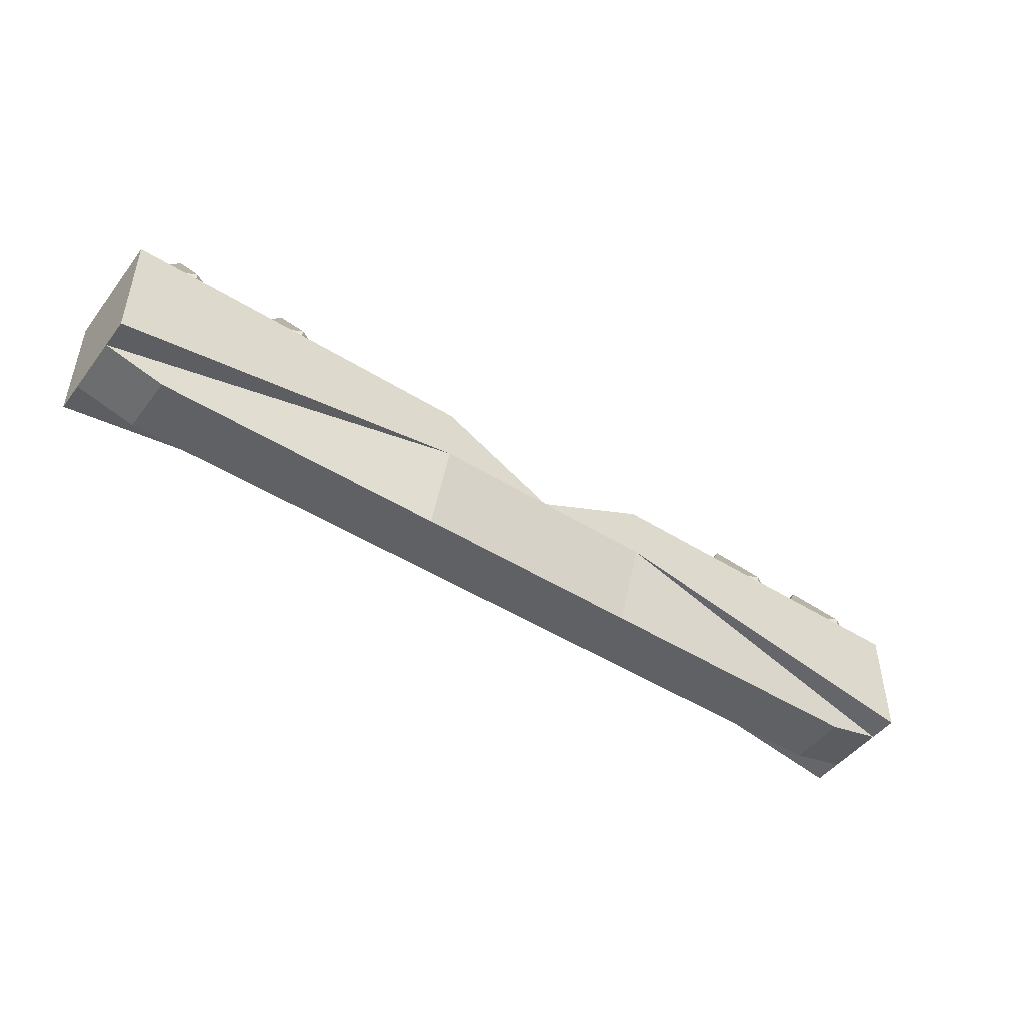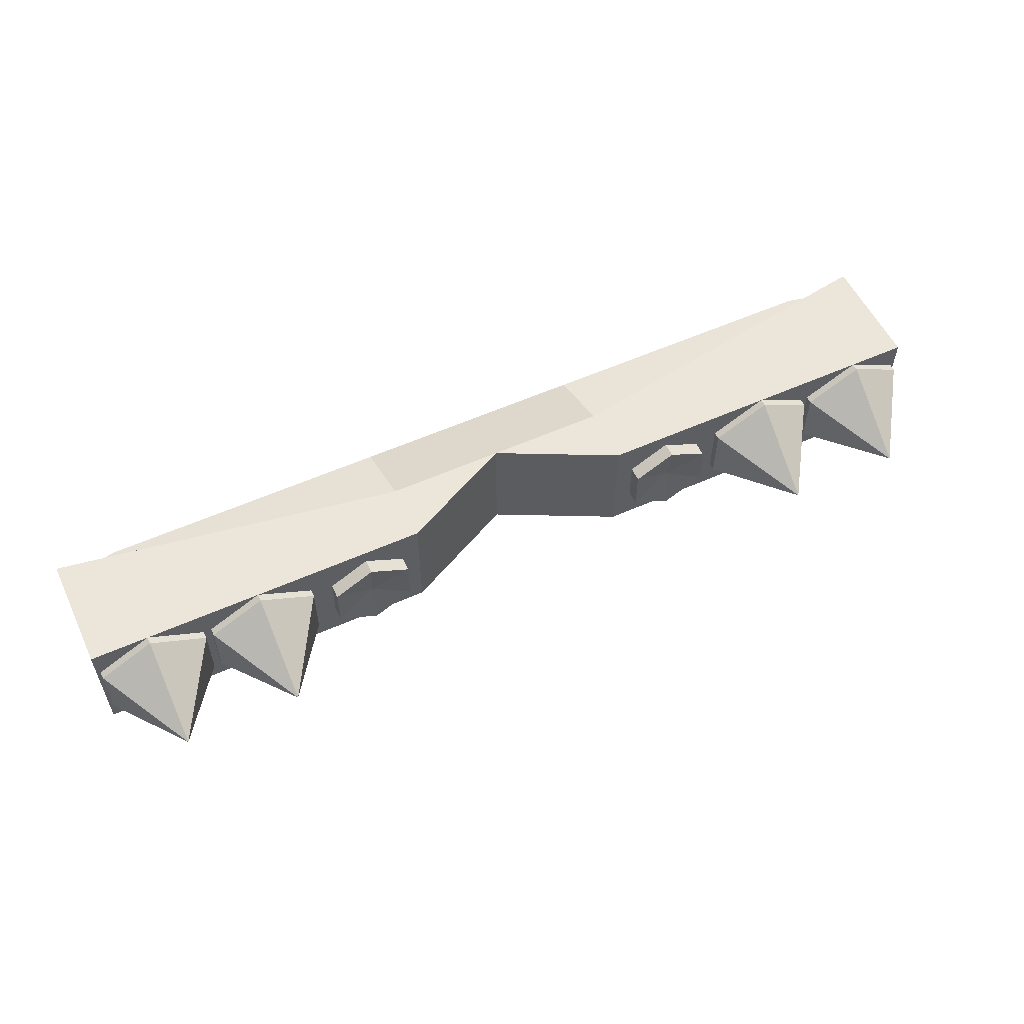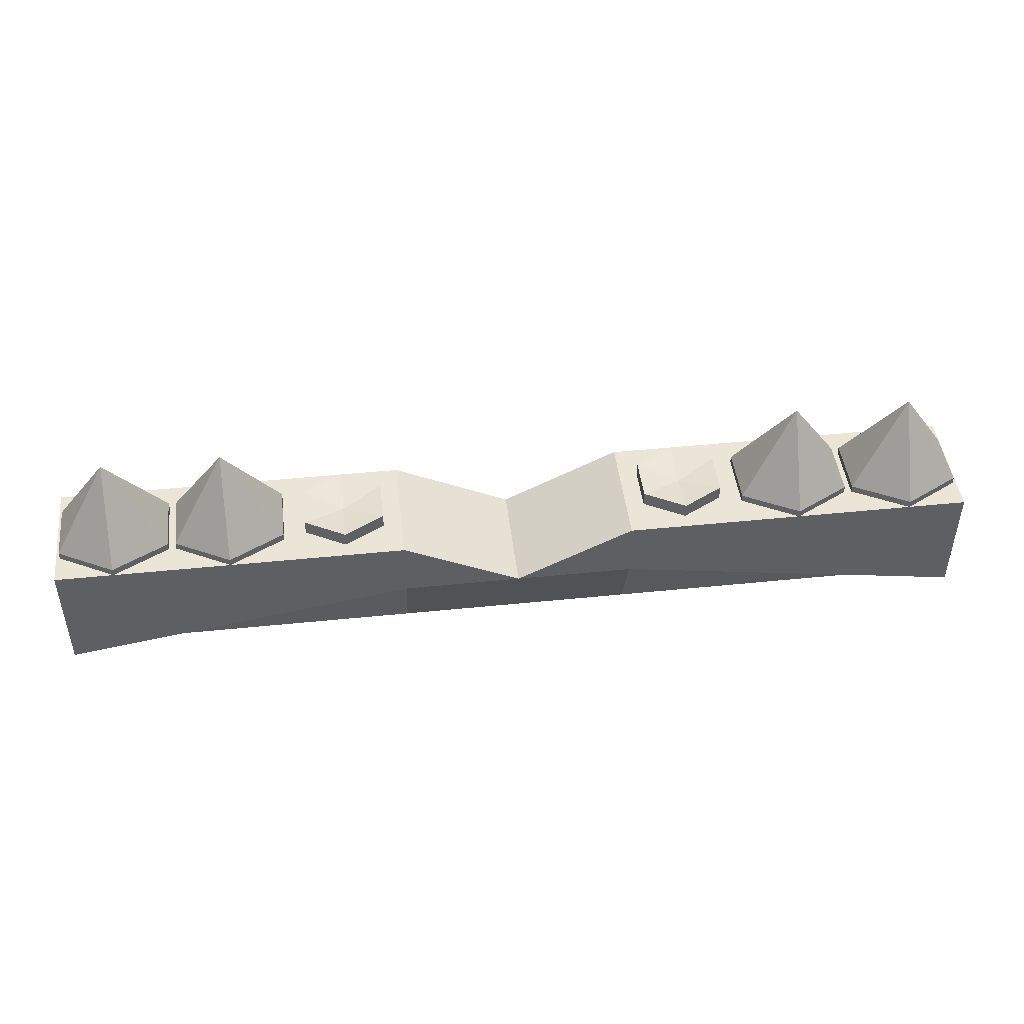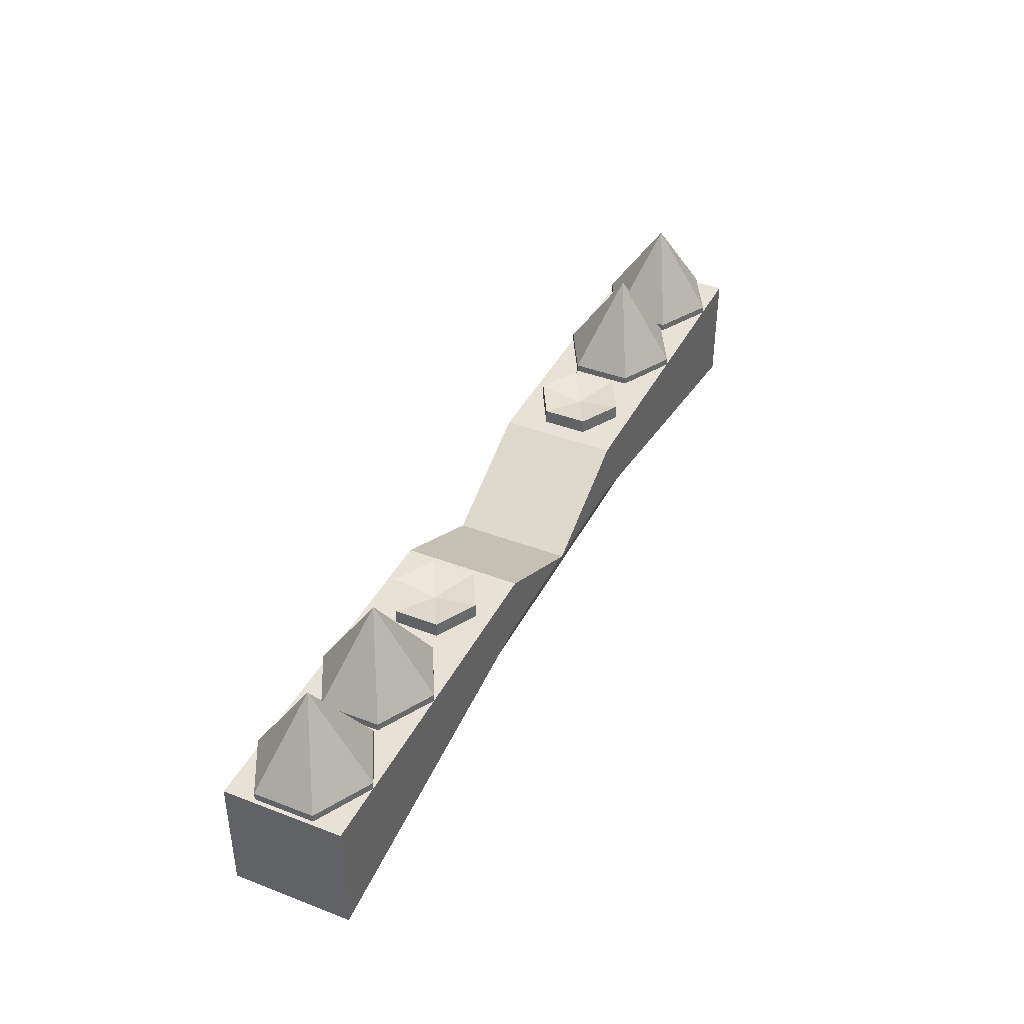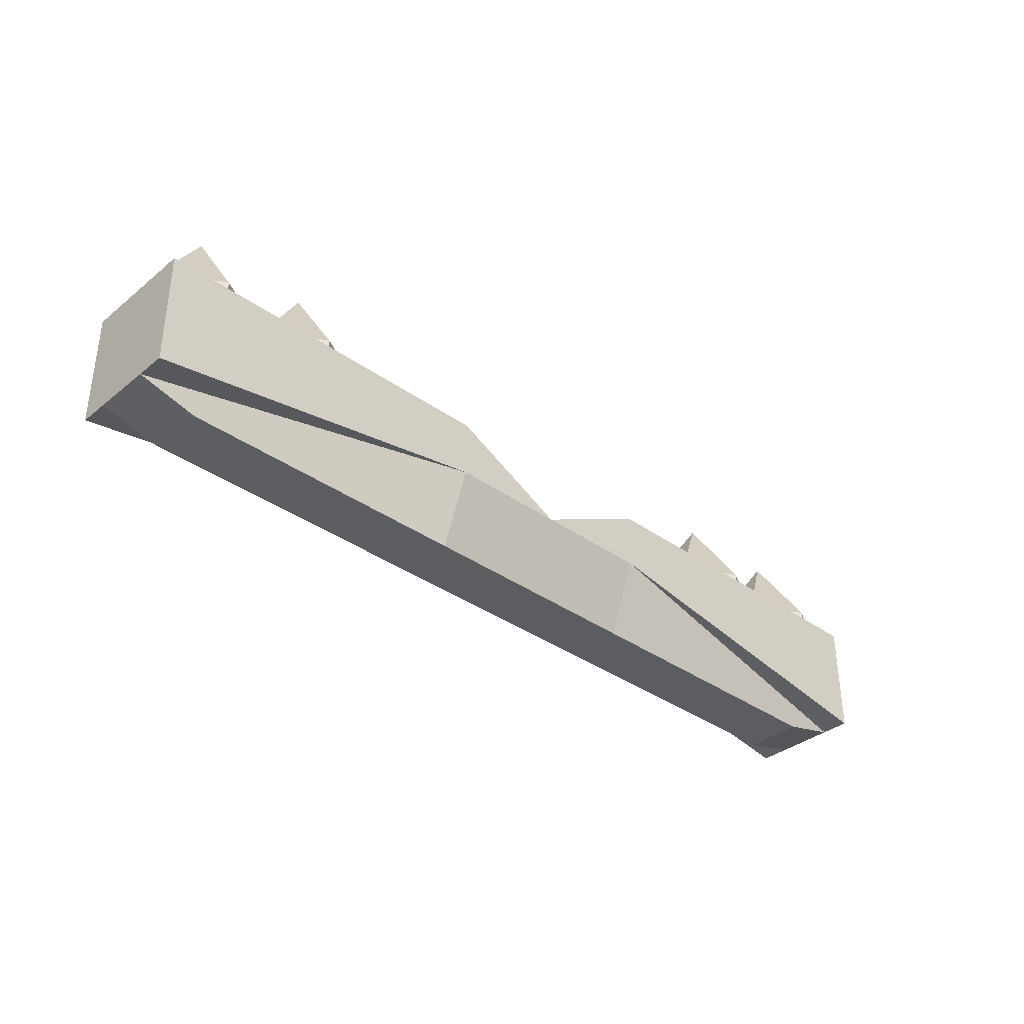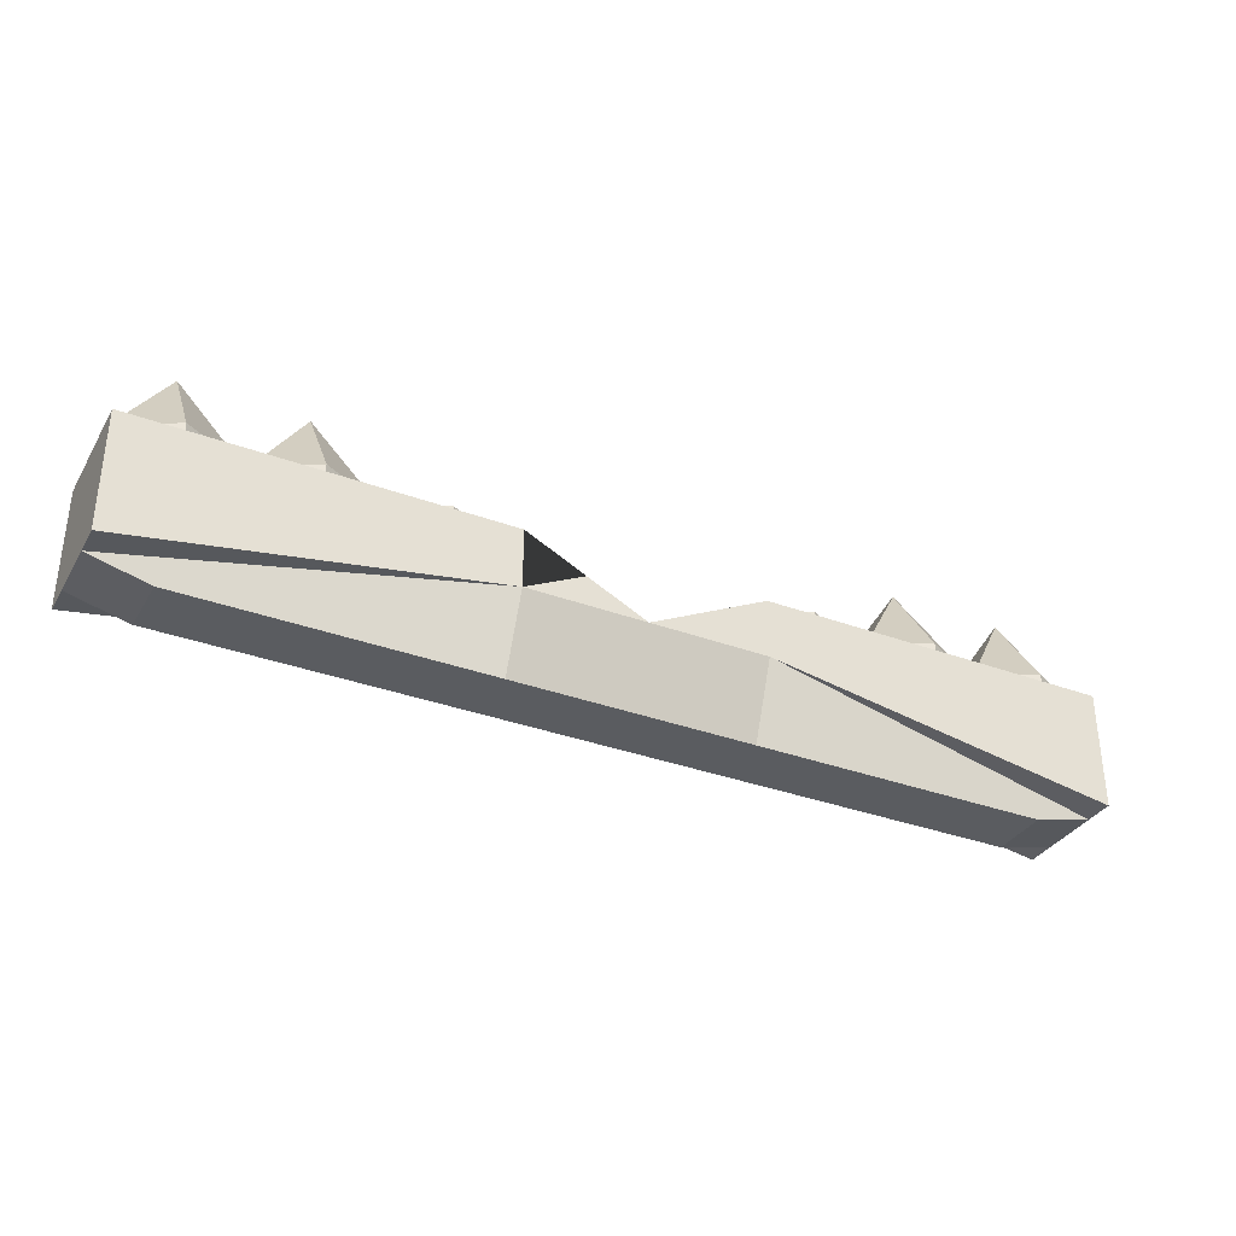
<metadata>
{"format":"obj","ext":"obj","renderer":"f3d","projection":"perspective","resolution":1024,"background":"white","views":[{"elev":-47.5,"azim":144.7,"up":"+Z"},{"elev":55.8,"azim":-25.2,"up":"+Y"},{"elev":45.9,"azim":173.3,"up":"+Z"},{"elev":40.4,"azim":115.2,"up":"+Z"},{"elev":-35.7,"azim":136.8,"up":"+Z"},{"elev":-34.2,"azim":-26.6,"up":"+Z"}]}
</metadata>
<code>
o rocket2
v -0.3708 0.03125 0.05469
v -0.3125 0.0625 0.05469
v -0.3125 -0 0.05469
v -0.3125 -0 0.1484
v -0.3708 -0.03125 0.05469
v -0.3125 -0.0625 0.05469
v -0.2542 -0.03125 0.05469
v -0.2542 0.03125 0.05469
f 1 2 3
f 2 1 4
f 5 1 3
f 1 5 4
f 6 5 3
f 5 6 4
f 7 6 3
f 6 7 4
f 8 7 3
f 7 8 4
f 2 8 3
f 8 2 4
o rocketlauncher
v -0.3708 0.03125 0.04688
v -0.3125 0.0625 0.04688
v -0.3125 -0 0.04688
v -0.3708 0.03125 0.05469
v -0.3125 0.0625 0.05469
v -0.3125 -0 0.05469
v -0.3708 -0.03125 0.04688
v -0.3708 -0.03125 0.05469
v -0.3125 -0.0625 0.04688
v -0.3125 -0.0625 0.05469
v -0.2542 -0.03125 0.04688
v -0.2542 -0.03125 0.05469
v -0.2542 0.03125 0.04688
v -0.2542 0.03125 0.05469
v -0.4958 0.03125 0.04688
v -0.4375 0.0625 0.04688
v -0.4375 -0 0.04688
v -0.4958 0.03125 0.05469
v -0.4375 0.0625 0.05469
v -0.4375 -0 0.05469
v -0.4958 -0.03125 0.04688
v -0.4958 -0.03125 0.05469
v -0.4375 -0.0625 0.04688
v -0.4375 -0.0625 0.05469
v -0.3792 -0.03125 0.04688
v -0.3792 -0.03125 0.05469
v -0.3792 0.03125 0.04688
v -0.3792 0.03125 0.05469
v 0.4375 0.0625 0.04688
v 0.4958 0.03125 0.04688
v 0.4375 -0 0.04688
v 0.4958 0.03125 0.05469
v 0.4375 0.0625 0.05469
v 0.4375 -0 0.05469
v 0.4958 -0.03125 0.04688
v 0.4958 -0.03125 0.05469
v 0.4375 -0.0625 0.04688
v 0.4375 -0.0625 0.05469
v 0.3792 -0.03125 0.04688
v 0.3792 -0.03125 0.05469
v 0.3792 0.03125 0.04688
v 0.3792 0.03125 0.05469
v 0.3125 0.0625 0.04688
v 0.3708 0.03125 0.04688
v 0.3125 -0 0.04688
v 0.3708 0.03125 0.05469
v 0.3125 0.0625 0.05469
v 0.3125 -0 0.05469
v 0.3708 -0.03125 0.04688
v 0.3708 -0.03125 0.05469
v 0.3125 -0.0625 0.04688
v 0.3125 -0.0625 0.05469
v 0.2542 -0.03125 0.04688
v 0.2542 -0.03125 0.05469
v 0.2542 0.03125 0.04688
v 0.2542 0.03125 0.05469
f 9 10 11
f 10 9 12 13
f 13 12 14
f 15 9 11
f 9 15 16 12
f 12 16 14
f 17 15 11
f 15 17 18 16
f 16 18 14
f 19 17 11
f 17 19 20 18
f 18 20 14
f 21 19 11
f 19 21 22 20
f 20 22 14
f 10 21 11
f 21 10 13 22
f 22 13 14
f 23 24 25
f 24 23 26 27
f 27 26 28
f 29 23 25
f 23 29 30 26
f 26 30 28
f 31 29 25
f 29 31 32 30
f 30 32 28
f 33 31 25
f 31 33 34 32
f 32 34 28
f 35 33 25
f 33 35 36 34
f 34 36 28
f 24 35 25
f 35 24 27 36
f 36 27 28
f 37 38 39
f 40 38 37 41
f 40 41 42
f 38 43 39
f 44 43 38 40
f 44 40 42
f 43 45 39
f 46 45 43 44
f 46 44 42
f 45 47 39
f 48 47 45 46
f 48 46 42
f 47 49 39
f 50 49 47 48
f 50 48 42
f 49 37 39
f 41 37 49 50
f 41 50 42
f 51 52 53
f 54 52 51 55
f 54 55 56
f 52 57 53
f 58 57 52 54
f 58 54 56
f 57 59 53
f 60 59 57 58
f 60 58 56
f 59 61 53
f 62 61 59 60
f 62 60 56
f 61 63 53
f 64 63 61 62
f 64 62 56
f 63 51 53
f 55 51 63 64
f 55 64 56
o rocket4
v 0.4375 0.0625 0.05469
v 0.4958 0.03125 0.05469
v 0.4375 -0 0.05469
v 0.4375 -0 0.1484
v 0.4958 -0.03125 0.05469
v 0.4375 -0.0625 0.05469
v 0.3792 -0.03125 0.05469
v 0.3792 0.03125 0.05469
f 65 66 67
f 66 65 68
f 66 69 67
f 69 66 68
f 69 70 67
f 70 69 68
f 70 71 67
f 71 70 68
f 71 72 67
f 72 71 68
f 72 65 67
f 65 72 68
o rocket1
v -0.4958 0.03125 0.05469
v -0.4375 0.0625 0.05469
v -0.4375 -0 0.05469
v -0.4375 -0 0.1484
v -0.4958 -0.03125 0.05469
v -0.4375 -0.0625 0.05469
v -0.3792 -0.03125 0.05469
v -0.3792 0.03125 0.05469
f 73 74 75
f 74 73 76
f 77 73 75
f 73 77 76
f 78 77 75
f 77 78 76
f 79 78 75
f 78 79 76
f 80 79 75
f 79 80 76
f 74 80 75
f 80 74 76
o mg
v -0.2302 0.02344 0.04688
v -0.1875 0.04688 0.04688
v -0.1875 -0 0.04688
v -0.2302 0.02344 0.0625
v -0.1875 0.04688 0.0625
v -0.1875 -0 0.05469
v -0.2302 -0.02344 0.04688
v -0.2302 -0.02344 0.0625
v -0.1875 -0.04688 0.04688
v -0.1875 -0.04688 0.0625
v -0.1448 -0.02344 0.04688
v -0.1448 -0.02344 0.0625
v -0.1448 0.02344 0.04688
v -0.1448 0.02344 0.0625
v 0.1875 0.04688 0.04688
v 0.2302 0.02344 0.04688
v 0.1875 -0 0.04688
v 0.2302 0.02344 0.0625
v 0.1875 0.04688 0.0625
v 0.1875 -0 0.05469
v 0.2302 -0.02344 0.04688
v 0.2302 -0.02344 0.0625
v 0.1875 -0.04688 0.04688
v 0.1875 -0.04688 0.0625
v 0.1448 -0.02344 0.04688
v 0.1448 -0.02344 0.0625
v 0.1448 0.02344 0.04688
v 0.1448 0.02344 0.0625
f 81 82 83
f 82 81 84 85
f 85 84 86
f 87 81 83
f 81 87 88 84
f 84 88 86
f 89 87 83
f 87 89 90 88
f 88 90 86
f 91 89 83
f 89 91 92 90
f 90 92 86
f 93 91 83
f 91 93 94 92
f 92 94 86
f 82 93 83
f 93 82 85 94
f 94 85 86
f 95 96 97
f 98 96 95 99
f 98 99 100
f 96 101 97
f 102 101 96 98
f 102 98 100
f 101 103 97
f 104 103 101 102
f 104 102 100
f 103 105 97
f 106 105 103 104
f 106 104 100
f 105 107 97
f 108 107 105 106
f 108 106 100
f 107 95 97
f 99 95 107 108
f 99 108 100
o rocket3
v 0.3125 0.0625 0.05469
v 0.3708 0.03125 0.05469
v 0.3125 -0 0.05469
v 0.3125 -0 0.1484
v 0.3708 -0.03125 0.05469
v 0.3125 -0.0625 0.05469
v 0.2542 -0.03125 0.05469
v 0.2542 0.03125 0.05469
f 109 110 111
f 110 109 112
f 110 113 111
f 113 110 112
f 113 114 111
f 114 113 112
f 114 115 111
f 115 114 112
f 115 116 111
f 116 115 112
f 116 109 111
f 109 116 112
o cube
v -0.5 0.0625 0.04688
v -0.5 0.0625 -0.07812
v -0.5 -0.0625 -0.07812
v -0.5 -0.0625 0.04688
v -0.125 -0.0625 -0.01562
v -0.125 0.0625 -0.01562
v -0.125 0.0625 0.04688
v -0.125 -0.0625 0.04688
v -0.125 0.0625 -0.01562
v -0.5 0.03125 -0.07812
v -0.5 -0.03125 -0.07812
v -0.125 -0.0625 -0.01562
v -0.4375 -0.03125 -0.09375
v -0.4375 0.03125 -0.09375
v -0.125 0.03125 -0.09375
v -0.125 -0.03125 -0.09375
v -0.125 0.0625 -0.01562
v -0.125 0.03125 -0.09375
v -0.125 -0.03125 -0.09375
v -0.125 -0.0625 -0.01562
v 0.125 -0.03125 -0.09375
v 0.125 0.03125 -0.09375
v 0.125 0.0625 -0.01562
v 0.125 -0.0625 -0.01562
v -0.125 0.0625 0.04688
v -0.125 0.0625 -0.01562
v -0.125 -0.0625 -0.01562
v -0.125 -0.0625 0.04688
v 0 -0.0625 -0.01562
v 0 0.0625 -0.01562
v -0.0625 0.0625 0.01562
v -0.0625 -0.0625 0.01562
v 0.5 -0.03125 -0.07812
v 0.5 0.03125 -0.07812
v 0.125 0.0625 -0.01562
v 0.125 -0.0625 -0.01562
v 0.125 0.03125 -0.09375
v 0.4375 0.03125 -0.09375
v 0.4375 -0.03125 -0.09375
v 0.125 -0.03125 -0.09375
v 0.125 -0.0625 -0.01562
v 0.125 0.0625 -0.01562
v 0.125 0.0625 0.04688
v 0.125 -0.0625 0.04688
v 0.0625 0.0625 0.01562
v 0 0.0625 -0.01562
v 0 -0.0625 -0.01562
v 0.0625 -0.0625 0.01562
v 0.5 -0.0625 -0.07812
v 0.5 0.0625 -0.07812
v 0.5 0.0625 0.04688
v 0.5 -0.0625 0.04688
v 0.125 0.0625 0.04688
v 0.125 0.0625 -0.01562
v 0.125 -0.0625 -0.01562
v 0.125 -0.0625 0.04688
f 117 118 119 120
f 121 122 123 124
f 122 118 117 123
f 120 119 121 124
f 119 118 122 121
f 123 117 120 124
f 125 126 127 128
f 129 130 131 132
f 130 126 125 131
f 128 127 129 132
f 127 126 130 129
f 131 125 128 132
f 133 134 135 136
f 137 138 139 140
f 138 134 133 139
f 136 135 137 140
f 135 134 138 137
f 139 133 136 140
f 141 142 143 144
f 145 146 147 148
f 146 142 141 147
f 143 145 144 148
f 143 142 146 145
f 147 141 144 148
f 149 150 151 152
f 153 154 155 156
f 151 150 154 153
f 155 149 152 156
f 154 150 149 155
f 152 151 153 156
f 157 158 159 160
f 161 162 163 164
f 159 158 162 161
f 163 157 160 164
f 162 158 157 163
f 160 159 161 164
f 165 166 167 168
f 169 170 171 172
f 167 166 170 169
f 171 165 168 172
f 170 166 165 171
f 168 167 169 172

</code>
